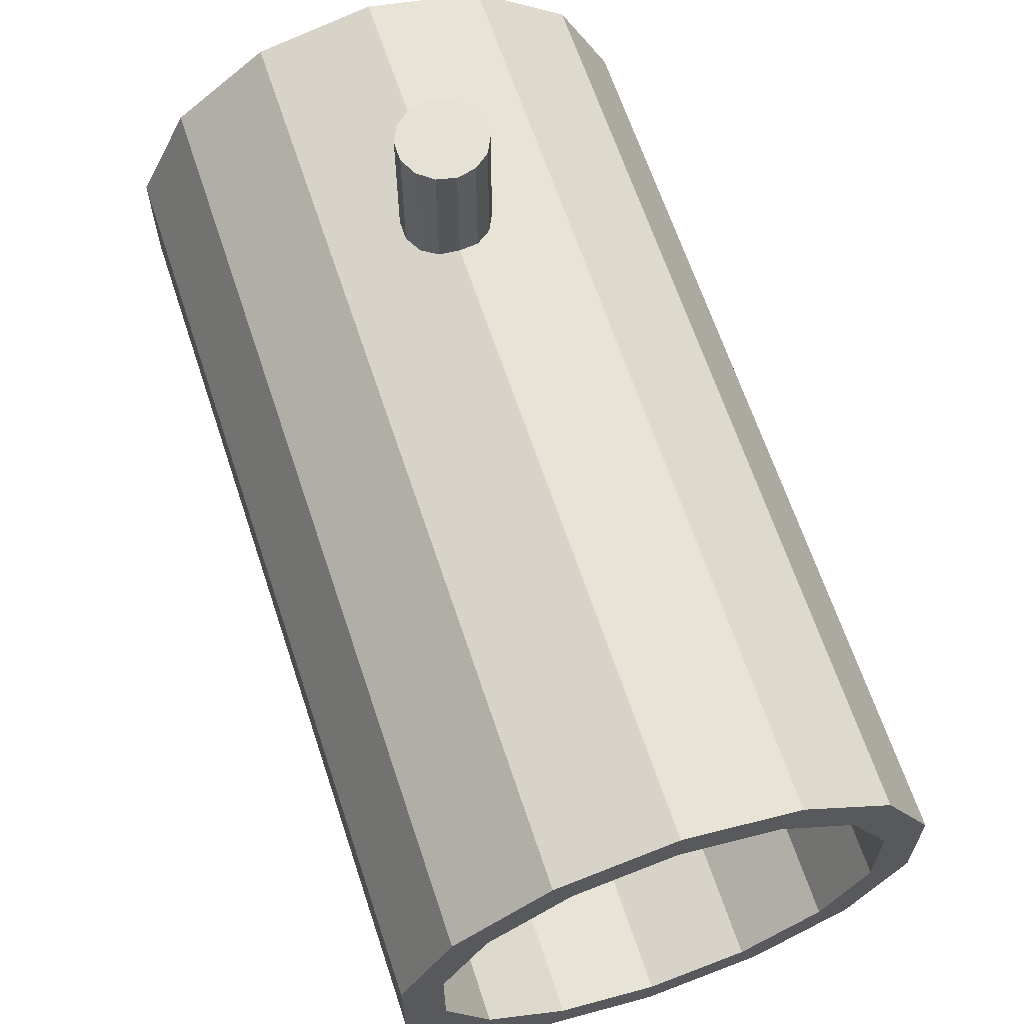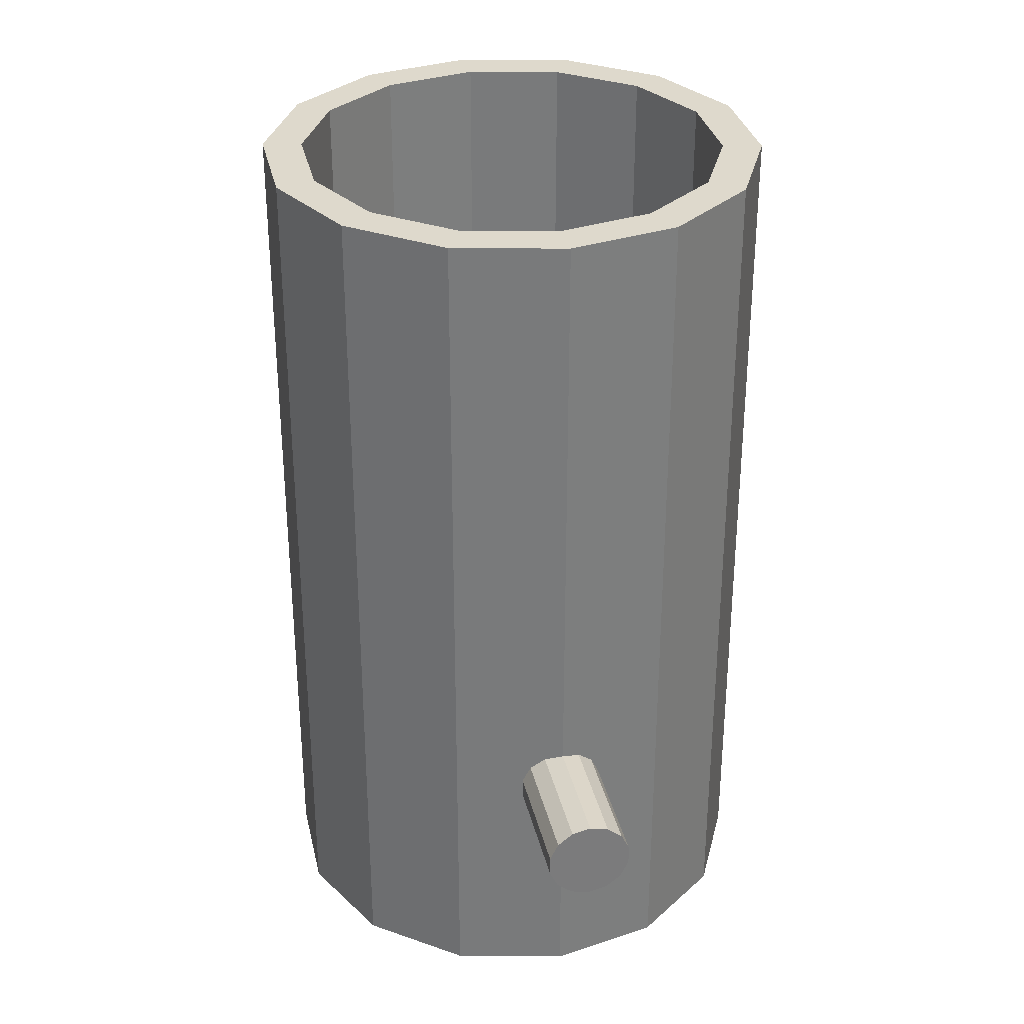
<metadata>
{"format":"obj","ext":"obj","renderer":"f3d","projection":"perspective","resolution":1024,"background":"white","views":[{"elev":64.6,"azim":161.7,"up":"+Z"},{"elev":31.9,"azim":167.7,"up":"+Y"}]}
</metadata>
<code>
o Barrel_Circle
v 0 -0.6595 -0.6834
v 0 1.707 -0.5771
v 0.2965 -0.6595 -0.6157
v 0.2504 1.707 -0.5199
v 0.5343 -0.6595 -0.4261
v 0.4512 1.707 -0.3598
v 0.6663 -0.6595 -0.1521
v 0.5626 1.707 -0.1284
v 0.6663 -0.6595 0.1521
v 0.5626 1.707 0.1284
v 0.5343 -0.6595 0.4261
v 0.4512 1.707 0.3598
v 0.2965 -0.6595 0.6157
v 0.2504 1.707 0.5199
v 0 -0.6595 0.6834
v 0 1.707 0.5771
v -0.2965 -0.6595 0.6157
v -0.2504 1.707 0.5199
v -0.5343 -0.6595 0.4261
v -0.4512 1.707 0.3598
v -0.6663 -0.6595 0.1521
v -0.5626 1.707 0.1284
v -0.6663 -0.6595 -0.1521
v -0.5626 1.707 -0.1284
v -0.5343 -0.6595 -0.4261
v -0.4512 1.707 -0.3598
v -0.2965 -0.6595 -0.6157
v -0.2504 1.707 -0.5199
v 0.2965 1.707 -0.6157
v 0 1.707 -0.6834
v 0.5343 1.707 -0.4261
v 0.6663 1.707 -0.1521
v 0.6663 1.707 0.1521
v 0.5343 1.707 0.4261
v 0.2965 1.707 0.6157
v 0 1.707 0.6834
v -0.2965 1.707 0.6157
v -0.5343 1.707 0.4261
v -0.6663 1.707 0.1521
v -0.6663 1.707 -0.1521
v -0.5343 1.707 -0.4261
v -0.2965 1.707 -0.6157
v 0.2504 -0.4529 -0.5199
v 0 -0.4529 -0.5771
v 0.4512 -0.4529 -0.3598
v 0.5626 -0.4529 -0.1284
v 0.5626 -0.4529 0.1284
v 0.4512 -0.4529 0.3598
v 0.2504 -0.4529 0.5199
v 0 -0.4529 0.5771
v -0.2504 -0.4529 0.5199
v -0.4512 -0.4529 0.3598
v -0.5626 -0.4529 0.1284
v -0.5626 -0.4529 -0.1284
v -0.4512 -0.4529 -0.3598
v -0.2504 -0.4529 -0.5199
v -0 0.1149 -1.007
v -0 0.1149 -0.5925
v 0.04986 0.1035 -1.007
v 0.04986 0.1035 -0.5925
v 0.08984 0.07165 -1.007
v 0.08984 0.07165 -0.5925
v 0.112 0.02557 -1.007
v 0.112 0.02557 -0.5925
v 0.112 -0.02557 -1.007
v 0.112 -0.02557 -0.5925
v 0.08984 -0.07165 -1.007
v 0.08984 -0.07165 -0.5925
v 0.04986 -0.1035 -1.007
v 0.04986 -0.1035 -0.5925
v 0 -0.1149 -1.007
v 0 -0.1149 -0.5925
v -0.04986 -0.1035 -1.007
v -0.04986 -0.1035 -0.5925
v -0.08984 -0.07165 -1.007
v -0.08984 -0.07165 -0.5925
v -0.112 -0.02557 -1.007
v -0.112 -0.02557 -0.5925
v -0.112 0.02557 -1.007
v -0.112 0.02557 -0.5925
v -0.08984 0.07165 -1.007
v -0.08984 0.07165 -0.5925
v -0.04986 0.1035 -1.007
v -0.04986 0.1035 -0.5925
v -0 -0.1149 1.007
v -0 -0.1149 0.5925
v 0.04986 -0.1035 1.007
v 0.04986 -0.1035 0.5925
v 0.08984 -0.07165 1.007
v 0.08984 -0.07165 0.5925
v 0.112 -0.02557 1.007
v 0.112 -0.02557 0.5925
v 0.112 0.02557 1.007
v 0.112 0.02557 0.5925
v 0.08984 0.07165 1.007
v 0.08984 0.07165 0.5925
v 0.04986 0.1035 1.007
v 0.04986 0.1035 0.5925
v 0 0.1149 1.007
v 0 0.1149 0.5925
v -0.04986 0.1035 1.007
v -0.04986 0.1035 0.5925
v -0.08984 0.07165 1.007
v -0.08984 0.07165 0.5925
v -0.112 0.02557 1.007
v -0.112 0.02557 0.5925
v -0.112 -0.02557 1.007
v -0.112 -0.02557 0.5925
v -0.08984 -0.07165 1.007
v -0.08984 -0.07165 0.5925
v -0.04986 -0.1035 1.007
v -0.04986 -0.1035 0.5925
v 0 -0.6595 -0.6834
v 0 -0.6595 -0.6834
v 0 -0.6595 -0.6834
v 0.2965 -0.6595 -0.6157
v 0.2965 -0.6595 -0.6157
v 0.2965 -0.6595 -0.6157
v 0.2965 -0.6595 -0.6157
v 0.2965 -0.6595 -0.6157
v 0.2965 1.707 -0.6157
v 0.2965 1.707 -0.6157
v 0.2965 1.707 -0.6157
v 0.2965 1.707 -0.6157
v 0.2965 1.707 -0.6157
v 0 1.707 -0.6834
v 0 1.707 -0.6834
v 0 1.707 -0.6834
v 0 1.707 -0.6834
v 0 1.707 -0.6834
v 0 1.707 -0.6834
v 0.5343 -0.6595 -0.4261
v 0.5343 -0.6595 -0.4261
v 0.5343 -0.6595 -0.4261
v 0.5343 1.707 -0.4261
v 0.5343 1.707 -0.4261
v 0.5343 1.707 -0.4261
v 0.5343 1.707 -0.4261
v 0.6663 -0.6595 -0.1521
v 0.6663 -0.6595 -0.1521
v 0.6663 -0.6595 -0.1521
v 0.6663 -0.6595 -0.1521
v 0.6663 -0.6595 -0.1521
v 0.6663 -0.6595 -0.1521
v 0.6663 1.707 -0.1521
v 0.6663 1.707 -0.1521
v 0.6663 1.707 -0.1521
v 0.6663 1.707 -0.1521
v 0.6663 1.707 -0.1521
v 0.6663 1.707 -0.1521
v 0.6663 -0.6595 0.1521
v 0.6663 -0.6595 0.1521
v 0.6663 -0.6595 0.1521
v 0.6663 -0.6595 0.1521
v 0.6663 1.707 0.1521
v 0.6663 1.707 0.1521
v 0.6663 1.707 0.1521
v 0.6663 1.707 0.1521
v 0.6663 1.707 0.1521
v 0.5343 -0.6595 0.4261
v 0.5343 -0.6595 0.4261
v 0.5343 -0.6595 0.4261
v 0.5343 -0.6595 0.4261
v 0.5343 1.707 0.4261
v 0.5343 1.707 0.4261
v 0.5343 1.707 0.4261
v 0.5343 1.707 0.4261
v 0.5343 1.707 0.4261
v 0.2965 -0.6595 0.6157
v 0.2965 -0.6595 0.6157
v 0.2965 -0.6595 0.6157
v 0.2965 1.707 0.6157
v 0.2965 1.707 0.6157
v 0.2965 1.707 0.6157
v 0.2965 1.707 0.6157
v 0.2965 1.707 0.6157
v 0 -0.6595 0.6834
v 0 -0.6595 0.6834
v 0 -0.6595 0.6834
v 0 -0.6595 0.6834
v 0 -0.6595 0.6834
v 0 -0.6595 0.6834
v 0 -0.6595 0.6834
v 0 -0.6595 0.6834
v 0 1.707 0.6834
v 0 1.707 0.6834
v 0 1.707 0.6834
v 0 1.707 0.6834
v 0 1.707 0.6834
v -0.2965 -0.6595 0.6157
v -0.2965 -0.6595 0.6157
v -0.2965 -0.6595 0.6157
v -0.2965 -0.6595 0.6157
v -0.2965 1.707 0.6157
v -0.2965 1.707 0.6157
v -0.2965 1.707 0.6157
v -0.2965 1.707 0.6157
v -0.2965 1.707 0.6157
v -0.5343 -0.6595 0.4261
v -0.5343 -0.6595 0.4261
v -0.5343 -0.6595 0.4261
v -0.5343 -0.6595 0.4261
v -0.5343 1.707 0.4261
v -0.5343 1.707 0.4261
v -0.5343 1.707 0.4261
v -0.5343 1.707 0.4261
v -0.5343 1.707 0.4261
v -0.6663 -0.6595 0.1521
v -0.6663 -0.6595 0.1521
v -0.6663 -0.6595 0.1521
v -0.6663 1.707 0.1521
v -0.6663 1.707 0.1521
v -0.6663 1.707 0.1521
v -0.6663 1.707 0.1521
v -0.6663 -0.6595 -0.1521
v -0.6663 -0.6595 -0.1521
v -0.6663 -0.6595 -0.1521
v -0.6663 -0.6595 -0.1521
v -0.6663 -0.6595 -0.1521
v -0.6663 -0.6595 -0.1521
v -0.6663 -0.6595 -0.1521
v -0.6663 1.707 -0.1521
v -0.6663 1.707 -0.1521
v -0.6663 1.707 -0.1521
v -0.6663 1.707 -0.1521
v -0.6663 1.707 -0.1521
v -0.6663 1.707 -0.1521
v -0.5343 -0.6595 -0.4261
v -0.5343 -0.6595 -0.4261
v -0.5343 -0.6595 -0.4261
v -0.5343 1.707 -0.4261
v -0.5343 1.707 -0.4261
v -0.5343 1.707 -0.4261
v -0.5343 1.707 -0.4261
v -0.5343 1.707 -0.4261
v -0.2965 -0.6595 -0.6157
v -0.2965 -0.6595 -0.6157
v -0.2965 -0.6595 -0.6157
v -0.2965 -0.6595 -0.6157
v -0.2965 -0.6595 -0.6157
v -0.2965 -0.6595 -0.6157
v -0.2965 -0.6595 -0.6157
v -0.2965 1.707 -0.6157
v -0.2965 1.707 -0.6157
v -0.2965 1.707 -0.6157
v -0.2965 1.707 -0.6157
v 0.2504 1.707 -0.5199
v 0.2504 1.707 -0.5199
v 0.2504 1.707 -0.5199
v 0.2504 1.707 -0.5199
v 0.2504 1.707 -0.5199
v 0 1.707 -0.5771
v 0 1.707 -0.5771
v 0 1.707 -0.5771
v 0 1.707 -0.5771
v 0.4512 1.707 -0.3598
v 0.4512 1.707 -0.3598
v 0.4512 1.707 -0.3598
v 0.4512 1.707 -0.3598
v 0.4512 1.707 -0.3598
v 0.4512 1.707 -0.3598
v 0.5626 1.707 -0.1284
v 0.5626 1.707 -0.1284
v 0.5626 1.707 -0.1284
v 0.5626 1.707 -0.1284
v 0.5626 1.707 0.1284
v 0.5626 1.707 0.1284
v 0.5626 1.707 0.1284
v 0.5626 1.707 0.1284
v 0.5626 1.707 0.1284
v 0.4512 1.707 0.3598
v 0.4512 1.707 0.3598
v 0.4512 1.707 0.3598
v 0.4512 1.707 0.3598
v 0.4512 1.707 0.3598
v 0.2504 1.707 0.5199
v 0.2504 1.707 0.5199
v 0.2504 1.707 0.5199
v 0.2504 1.707 0.5199
v 0.2504 1.707 0.5199
v 0 1.707 0.5771
v 0 1.707 0.5771
v 0 1.707 0.5771
v 0 1.707 0.5771
v 0 1.707 0.5771
v -0.2504 1.707 0.5199
v -0.2504 1.707 0.5199
v -0.2504 1.707 0.5199
v -0.2504 1.707 0.5199
v -0.2504 1.707 0.5199
v -0.4512 1.707 0.3598
v -0.4512 1.707 0.3598
v -0.4512 1.707 0.3598
v -0.4512 1.707 0.3598
v -0.4512 1.707 0.3598
v -0.5626 1.707 0.1284
v -0.5626 1.707 0.1284
v -0.5626 1.707 0.1284
v -0.5626 1.707 0.1284
v -0.5626 1.707 0.1284
v -0.5626 1.707 0.1284
v -0.5626 1.707 -0.1284
v -0.5626 1.707 -0.1284
v -0.5626 1.707 -0.1284
v -0.5626 1.707 -0.1284
v -0.4512 1.707 -0.3598
v -0.4512 1.707 -0.3598
v -0.4512 1.707 -0.3598
v -0.4512 1.707 -0.3598
v -0.4512 1.707 -0.3598
v -0.2504 1.707 -0.5199
v -0.2504 1.707 -0.5199
v -0.2504 1.707 -0.5199
v -0.2504 1.707 -0.5199
v -0.2504 1.707 -0.5199
v -0.2504 1.707 -0.5199
v 0.2504 -0.4529 -0.5199
v 0.2504 -0.4529 -0.5199
v 0.2504 -0.4529 -0.5199
v 0 -0.4529 -0.5771
v 0 -0.4529 -0.5771
v 0 -0.4529 -0.5771
v 0 -0.4529 -0.5771
v 0 -0.4529 -0.5771
v 0 -0.4529 -0.5771
v 0.4512 -0.4529 -0.3598
v 0.4512 -0.4529 -0.3598
v 0.4512 -0.4529 -0.3598
v 0.4512 -0.4529 -0.3598
v 0.4512 -0.4529 -0.3598
v 0.5626 -0.4529 -0.1284
v 0.5626 -0.4529 -0.1284
v 0.5626 -0.4529 -0.1284
v 0.5626 -0.4529 0.1284
v 0.5626 -0.4529 0.1284
v 0.5626 -0.4529 0.1284
v 0.5626 -0.4529 0.1284
v 0.5626 -0.4529 0.1284
v 0.5626 -0.4529 0.1284
v 0.5626 -0.4529 0.1284
v 0.5626 -0.4529 0.1284
v 0.5626 -0.4529 0.1284
v 0.4512 -0.4529 0.3598
v 0.4512 -0.4529 0.3598
v 0.4512 -0.4529 0.3598
v 0.2504 -0.4529 0.5199
v 0.2504 -0.4529 0.5199
v 0.2504 -0.4529 0.5199
v 0.2504 -0.4529 0.5199
v 0.2504 -0.4529 0.5199
v 0 -0.4529 0.5771
v 0 -0.4529 0.5771
v 0 -0.4529 0.5771
v -0.2504 -0.4529 0.5199
v -0.2504 -0.4529 0.5199
v -0.2504 -0.4529 0.5199
v -0.2504 -0.4529 0.5199
v -0.2504 -0.4529 0.5199
v -0.2504 -0.4529 0.5199
v -0.4512 -0.4529 0.3598
v -0.4512 -0.4529 0.3598
v -0.4512 -0.4529 0.3598
v -0.5626 -0.4529 0.1284
v -0.5626 -0.4529 0.1284
v -0.5626 -0.4529 0.1284
v -0.5626 -0.4529 0.1284
v -0.5626 -0.4529 0.1284
v -0.5626 -0.4529 0.1284
v -0.5626 -0.4529 -0.1284
v -0.5626 -0.4529 -0.1284
v -0.5626 -0.4529 -0.1284
v -0.4512 -0.4529 -0.3598
v -0.4512 -0.4529 -0.3598
v -0.4512 -0.4529 -0.3598
v -0.4512 -0.4529 -0.3598
v -0.4512 -0.4529 -0.3598
v -0.4512 -0.4529 -0.3598
v -0.2504 -0.4529 -0.5199
v -0.2504 -0.4529 -0.5199
v -0.2504 -0.4529 -0.5199
v -0 0.1149 -1.007
v -0 0.1149 -1.007
v -0 0.1149 -1.007
v -0 0.1149 -1.007
v 0.04986 0.1035 -1.007
v 0.04986 0.1035 -1.007
v 0.04986 0.1035 -1.007
v 0.04986 0.1035 -1.007
v 0.04986 0.1035 -0.5925
v 0.04986 0.1035 -0.5925
v -0 0.1149 -0.5925
v -0 0.1149 -0.5925
v 0.08984 0.07165 -1.007
v 0.08984 0.07165 -1.007
v 0.08984 0.07165 -1.007
v 0.08984 0.07165 -0.5925
v 0.08984 0.07165 -0.5925
v 0.112 0.02557 -1.007
v 0.112 0.02557 -1.007
v 0.112 0.02557 -1.007
v 0.112 0.02557 -1.007
v 0.112 0.02557 -1.007
v 0.112 0.02557 -1.007
v 0.112 0.02557 -1.007
v 0.112 0.02557 -1.007
v 0.112 0.02557 -1.007
v 0.112 0.02557 -0.5925
v 0.112 0.02557 -0.5925
v 0.112 -0.02557 -1.007
v 0.112 -0.02557 -1.007
v 0.112 -0.02557 -1.007
v 0.112 -0.02557 -1.007
v 0.112 -0.02557 -0.5925
v 0.112 -0.02557 -0.5925
v 0.08984 -0.07165 -1.007
v 0.08984 -0.07165 -1.007
v 0.08984 -0.07165 -1.007
v 0.08984 -0.07165 -1.007
v 0.08984 -0.07165 -0.5925
v 0.08984 -0.07165 -0.5925
v 0.04986 -0.1035 -1.007
v 0.04986 -0.1035 -1.007
v 0.04986 -0.1035 -1.007
v 0.04986 -0.1035 -0.5925
v 0.04986 -0.1035 -0.5925
v 0 -0.1149 -1.007
v 0 -0.1149 -1.007
v 0 -0.1149 -1.007
v 0 -0.1149 -1.007
v 0 -0.1149 -1.007
v 0 -0.1149 -1.007
v 0 -0.1149 -1.007
v 0 -0.1149 -0.5925
v 0 -0.1149 -0.5925
v -0.04986 -0.1035 -1.007
v -0.04986 -0.1035 -1.007
v -0.04986 -0.1035 -1.007
v -0.04986 -0.1035 -1.007
v -0.04986 -0.1035 -0.5925
v -0.04986 -0.1035 -0.5925
v -0.08984 -0.07165 -1.007
v -0.08984 -0.07165 -1.007
v -0.08984 -0.07165 -1.007
v -0.08984 -0.07165 -1.007
v -0.08984 -0.07165 -0.5925
v -0.08984 -0.07165 -0.5925
v -0.112 -0.02557 -1.007
v -0.112 -0.02557 -1.007
v -0.112 -0.02557 -1.007
v -0.112 -0.02557 -0.5925
v -0.112 -0.02557 -0.5925
v -0.112 0.02557 -1.007
v -0.112 0.02557 -1.007
v -0.112 0.02557 -1.007
v -0.112 0.02557 -1.007
v -0.112 0.02557 -1.007
v -0.112 0.02557 -1.007
v -0.112 0.02557 -1.007
v -0.112 0.02557 -0.5925
v -0.112 0.02557 -0.5925
v -0.08984 0.07165 -1.007
v -0.08984 0.07165 -1.007
v -0.08984 0.07165 -1.007
v -0.08984 0.07165 -1.007
v -0.08984 0.07165 -0.5925
v -0.08984 0.07165 -0.5925
v -0.04986 0.1035 -1.007
v -0.04986 0.1035 -1.007
v -0.04986 0.1035 -1.007
v -0.04986 0.1035 -1.007
v -0.04986 0.1035 -0.5925
v -0.04986 0.1035 -0.5925
v -0 -0.1149 1.007
v -0 -0.1149 1.007
v -0 -0.1149 1.007
v -0 -0.1149 1.007
v 0.04986 -0.1035 1.007
v 0.04986 -0.1035 1.007
v 0.04986 -0.1035 1.007
v 0.04986 -0.1035 1.007
v 0.04986 -0.1035 0.5925
v 0.04986 -0.1035 0.5925
v -0 -0.1149 0.5925
v -0 -0.1149 0.5925
v 0.08984 -0.07165 1.007
v 0.08984 -0.07165 1.007
v 0.08984 -0.07165 1.007
v 0.08984 -0.07165 0.5925
v 0.08984 -0.07165 0.5925
v 0.112 -0.02557 1.007
v 0.112 -0.02557 1.007
v 0.112 -0.02557 1.007
v 0.112 -0.02557 1.007
v 0.112 -0.02557 1.007
v 0.112 -0.02557 1.007
v 0.112 -0.02557 1.007
v 0.112 -0.02557 1.007
v 0.112 -0.02557 1.007
v 0.112 -0.02557 1.007
v 0.112 -0.02557 1.007
v 0.112 -0.02557 1.007
v 0.112 -0.02557 0.5925
v 0.112 0.02557 1.007
v 0.112 0.02557 1.007
v 0.112 0.02557 1.007
v 0.112 0.02557 0.5925
v 0.112 0.02557 0.5925
v 0.08984 0.07165 1.007
v 0.08984 0.07165 1.007
v 0.08984 0.07165 1.007
v 0.08984 0.07165 0.5925
v 0.08984 0.07165 0.5925
v 0.08984 0.07165 0.5925
v 0.04986 0.1035 1.007
v 0.04986 0.1035 1.007
v 0.04986 0.1035 1.007
v 0.04986 0.1035 1.007
v 0.04986 0.1035 0.5925
v 0.04986 0.1035 0.5925
v 0 0.1149 1.007
v 0 0.1149 1.007
v 0 0.1149 1.007
v 0 0.1149 1.007
v 0 0.1149 1.007
v 0 0.1149 0.5925
v 0 0.1149 0.5925
v -0.04986 0.1035 1.007
v -0.04986 0.1035 1.007
v -0.04986 0.1035 1.007
v -0.04986 0.1035 1.007
v -0.04986 0.1035 1.007
v -0.04986 0.1035 0.5925
v -0.08984 0.07165 1.007
v -0.08984 0.07165 1.007
v -0.08984 0.07165 1.007
v -0.08984 0.07165 0.5925
v -0.08984 0.07165 0.5925
v -0.08984 0.07165 0.5925
v -0.112 0.02557 1.007
v -0.112 0.02557 1.007
v -0.112 0.02557 1.007
v -0.112 0.02557 0.5925
v -0.112 0.02557 0.5925
v -0.112 -0.02557 1.007
v -0.112 -0.02557 1.007
v -0.112 -0.02557 1.007
v -0.112 -0.02557 1.007
v -0.112 -0.02557 1.007
v -0.112 -0.02557 1.007
v -0.112 -0.02557 1.007
v -0.112 -0.02557 0.5925
v -0.112 -0.02557 0.5925
v -0.08984 -0.07165 1.007
v -0.08984 -0.07165 1.007
v -0.08984 -0.07165 1.007
v -0.08984 -0.07165 1.007
v -0.08984 -0.07165 0.5925
v -0.08984 -0.07165 0.5925
v -0.04986 -0.1035 1.007
v -0.04986 -0.1035 1.007
v -0.04986 -0.1035 1.007
v -0.04986 -0.1035 1.007
v -0.04986 -0.1035 0.5925
v -0.04986 -0.1035 0.5925
f 127 116 113
f 125 132 118
f 138 139 134
f 150 151 141
f 159 160 153
f 168 169 162
f 176 177 171
f 189 190 179
f 198 199 192
f 207 208 201
f 214 215 210
f 227 228 217
f 248 328 256
f 235 236 230
f 246 114 238
f 27 7 184
f 247 129 252
f 260 29 251
f 261 149 31
f 266 32 263
f 271 33 267
f 276 34 272
f 281 35 277
f 286 36 282
f 291 37 287
f 296 38 292
f 301 226 39
f 306 40 303
f 311 41 307
f 316 30 42
f 51 49 47
f 20 365 299
f 6 332 264
f 22 370 304
f 8 336 269
f 24 374 309
f 10 344 274
f 26 379 314
f 12 348 279
f 28 322 254
f 14 352 284
f 16 356 289
f 2 43 4
f 18 52 295
f 392 385 381
f 60 393 387
f 62 398 395
f 64 409 400
f 66 415 411
f 68 421 417
f 70 426 423
f 72 435 428
f 74 441 437
f 76 447 443
f 78 452 449
f 80 461 454
f 484 477 473
f 82 467 463
f 84 382 469
f 63 432 458
f 88 485 479
f 90 490 487
f 492 507 503
f 504 512 508
f 96 514 509
f 98 520 516
f 100 527 522
f 529 537 533
f 104 539 534
f 106 544 541
f 108 553 546
f 110 559 555
f 112 474 561
f 91 99 550
f 126 121 117
f 122 135 133
f 136 145 140
f 146 155 152
f 156 164 161
f 165 172 170
f 173 185 178
f 186 194 191
f 195 203 200
f 204 211 209
f 212 222 216
f 223 231 229
f 250 318 326
f 232 243 237
f 244 128 115
f 239 1 119
f 120 5 142
f 143 154 180
f 9 163 181
f 11 13 15
f 182 193 218
f 17 202 219
f 19 21 23
f 220 25 240
f 241 3 144
f 221 242 183
f 249 123 130
f 258 137 124
f 257 262 147
f 268 157 148
f 273 166 158
f 278 174 167
f 283 187 175
f 288 196 188
f 293 205 197
f 298 213 206
f 297 302 224
f 308 233 225
f 313 245 234
f 312 253 131
f 329 317 320
f 321 378 373
f 372 369 364
f 363 360 355
f 354 351 347
f 346 343 335
f 334 331 327
f 45 323 337
f 44 375 338
f 55 366 339
f 53 357 340
f 294 361 367
f 259 330 333
f 300 368 371
f 265 46 341
f 305 54 376
f 270 342 345
f 310 377 380
f 275 48 349
f 315 56 324
f 280 350 353
f 285 50 358
f 255 325 319
f 290 359 362
f 391 389 386
f 390 396 394
f 397 407 399
f 408 413 410
f 414 419 416
f 420 424 422
f 425 433 427
f 434 439 436
f 440 445 442
f 446 450 448
f 451 459 453
f 460 465 462
f 483 481 478
f 466 471 468
f 472 58 383
f 470 384 401
f 57 388 402
f 59 61 405
f 403 412 429
f 65 418 430
f 67 69 71
f 431 438 455
f 73 444 456
f 75 77 79
f 457 464 404
f 81 83 406
f 482 488 486
f 489 502 491
f 493 92 506
f 505 94 511
f 513 518 515
f 519 525 521
f 526 532 528
f 530 102 536
f 538 542 540
f 543 551 545
f 552 557 554
f 558 563 560
f 564 86 475
f 562 476 494
f 85 480 495
f 87 89 500
f 496 93 510
f 95 517 497
f 97 523 498
f 524 531 547
f 101 535 548
f 103 105 107
f 549 556 499
f 109 111 501

</code>
